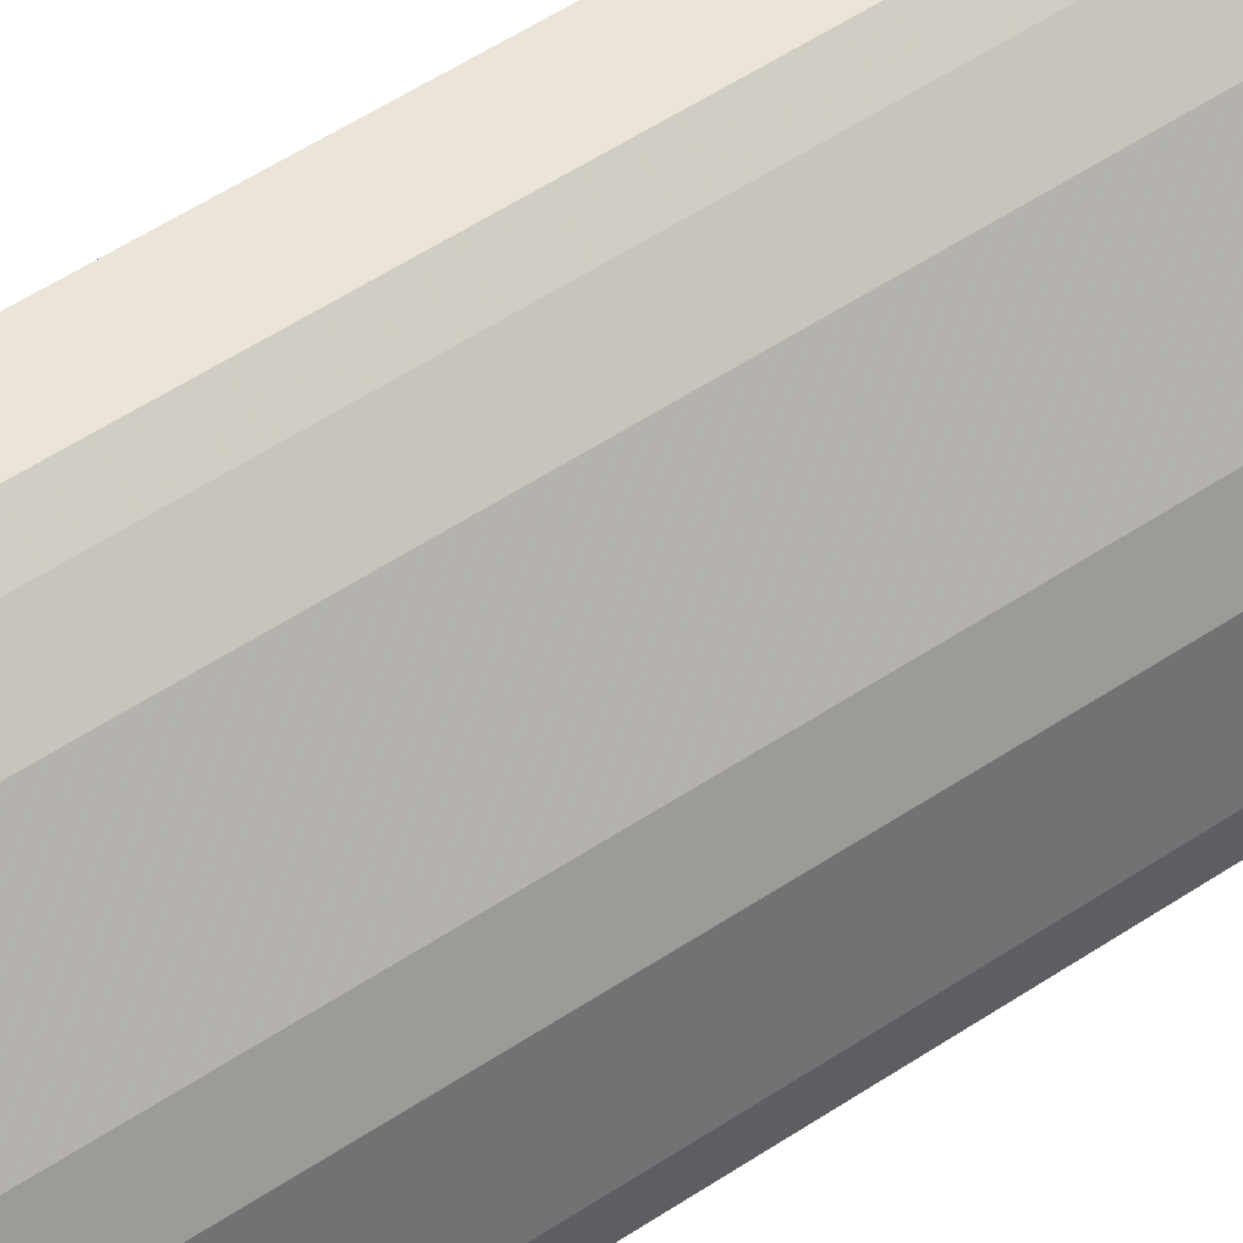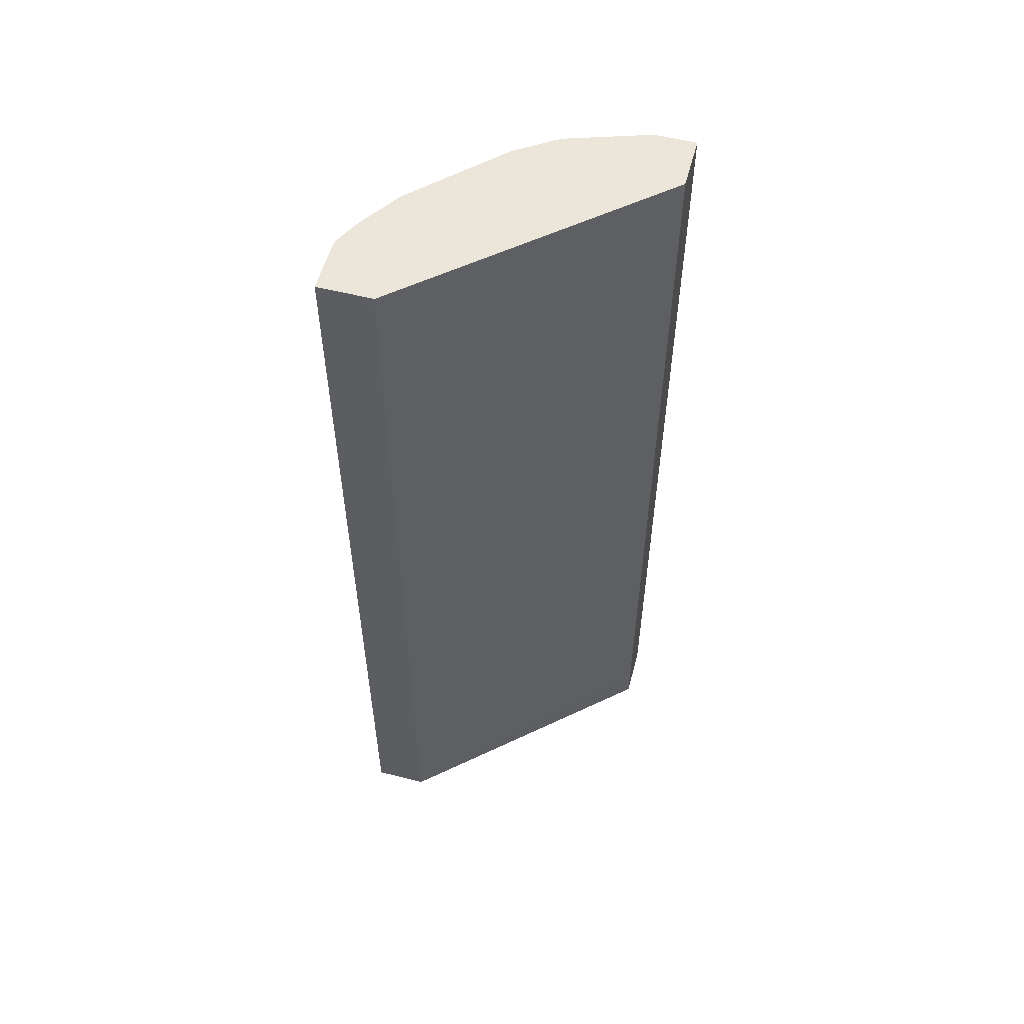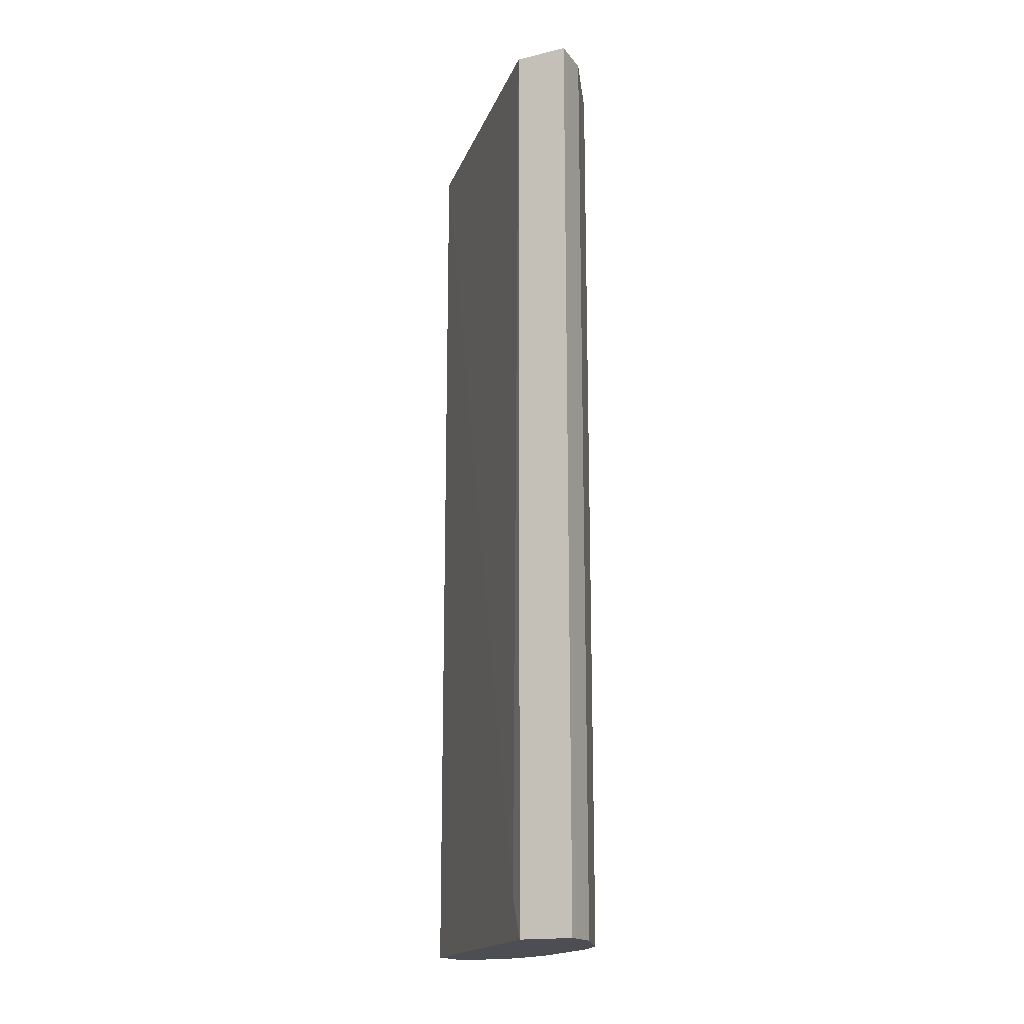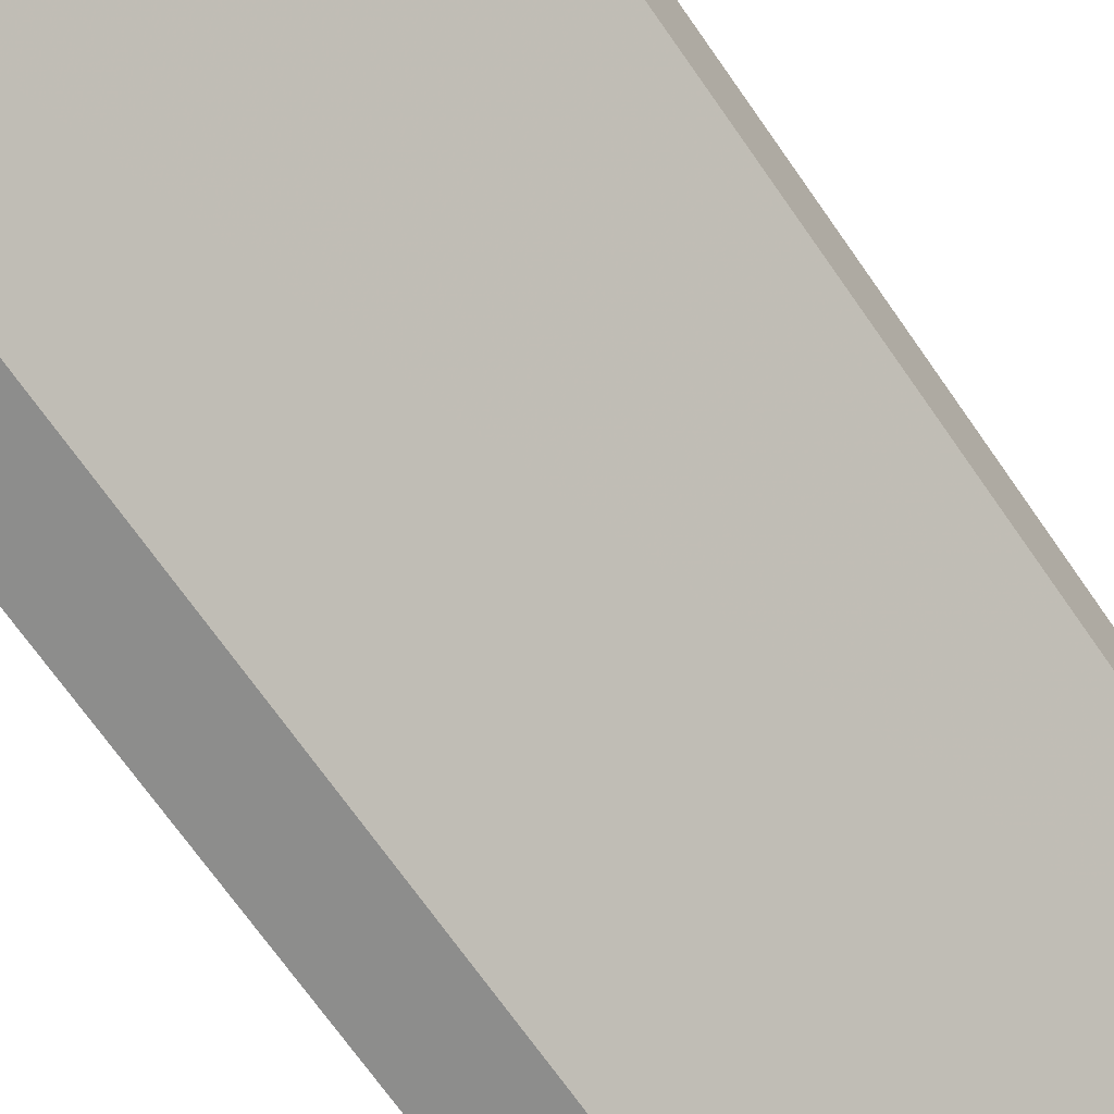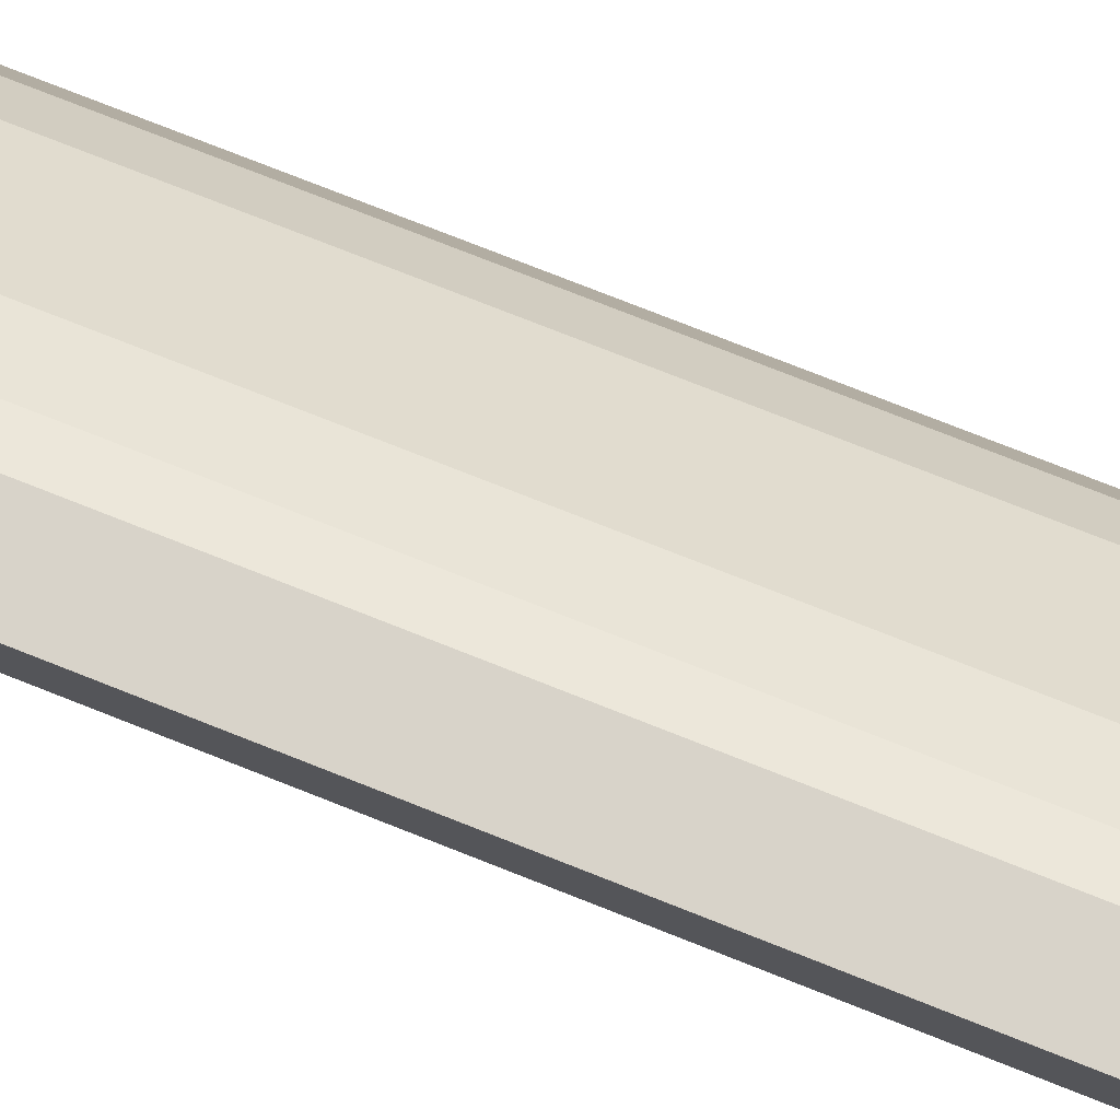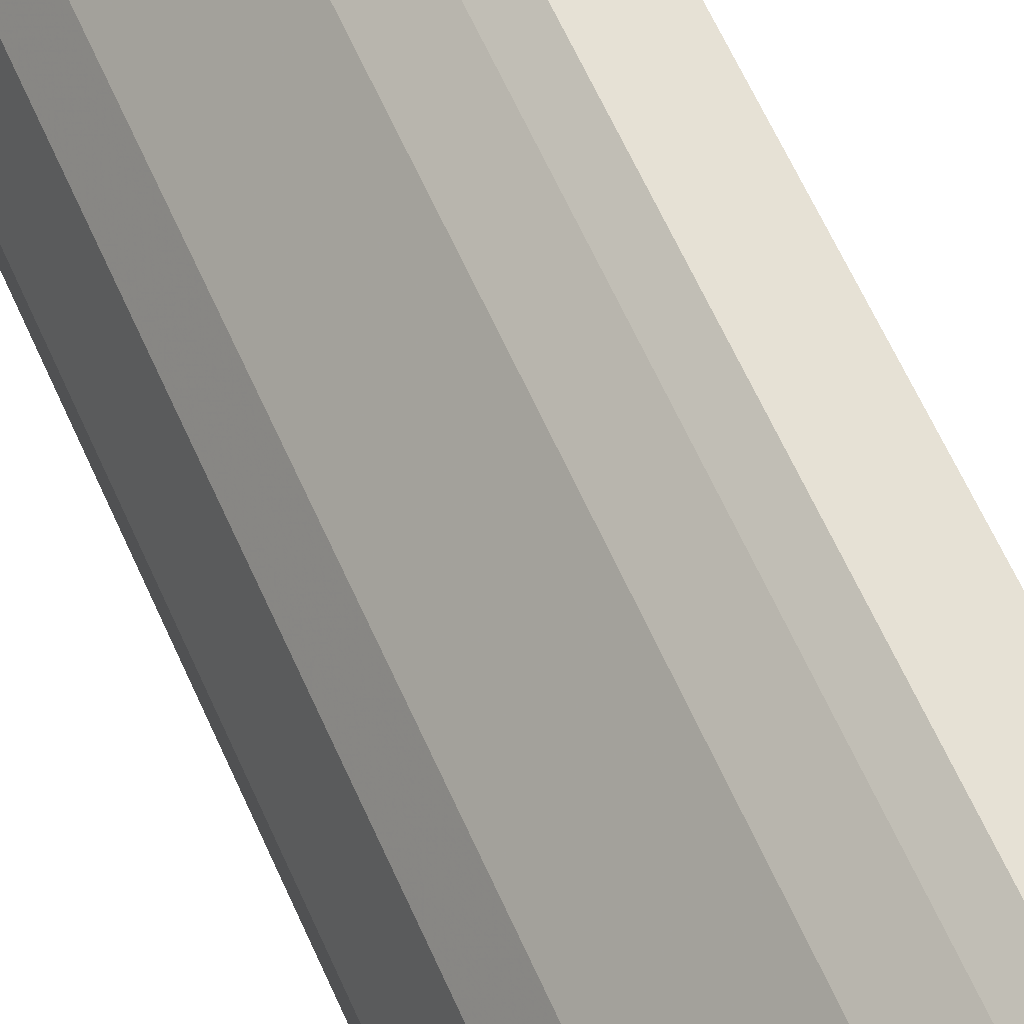
<metadata>
{"format":"obj","ext":"obj","renderer":"f3d","projection":"perspective","resolution":1024,"background":"white","views":[{"elev":58.8,"azim":56.1,"up":"+Y"},{"elev":55.7,"azim":-75.1,"up":"+Z"},{"elev":-17.3,"azim":25.0,"up":"+Z"},{"elev":-64.5,"azim":-146.2,"up":"+Y"},{"elev":76.0,"azim":-68.4,"up":"+Y"},{"elev":64.7,"azim":155.7,"up":"+Y"}]}
</metadata>
<code>
v 0.02312 0.001992 0.06003
v 0.02312 0.001992 -0.007204
v 0.02312 0.004875 0.06003
v 0.02312 0.004875 -0.007204
v 0.01064 0.0212 0.06003
v 0.01064 0.0212 -0.007204
v 0.008718 0.02216 0.06003
v 0.008718 0.02216 -0.007204
v 0.0212 0.01064 0.06003
v 0.0212 0.01064 -0.007204
v 0.01832 0.002954 -0.004321
v 0.01928 0.001992 0.06003
v 0.01928 0.001992 -0.007204
v 0.01928 0.01351 0.06003
v 0.01928 0.01351 -0.007204
v 0.01352 0.01928 0.06003
v 0.01352 0.01928 -0.007204
v 0.004874 0.02216 0.06003
v 0.004874 0.02216 -0.007204
v 0.004874 0.01832 0.06003
v 0.004874 0.01832 -0.007204
f 2 3 1
f 12 2 1
f 3 12 1
f 3 2 4
f 2 10 4
f 2 19 10
f 13 2 12
f 2 13 19
f 10 3 4
f 3 10 9
f 14 3 9
f 16 12 3
f 16 3 14
f 8 5 6
f 5 17 6
f 8 7 5
f 7 16 5
f 16 17 5
f 17 8 6
f 19 7 8
f 20 16 7
f 7 19 18
f 20 7 18
f 17 19 8
f 10 14 9
f 14 10 15
f 10 17 15
f 10 19 17
f 13 12 11
f 12 20 11
f 21 13 11
f 20 21 11
f 12 16 20
f 19 13 21
f 17 14 15
f 17 16 14
f 19 20 18
f 20 19 21

</code>
